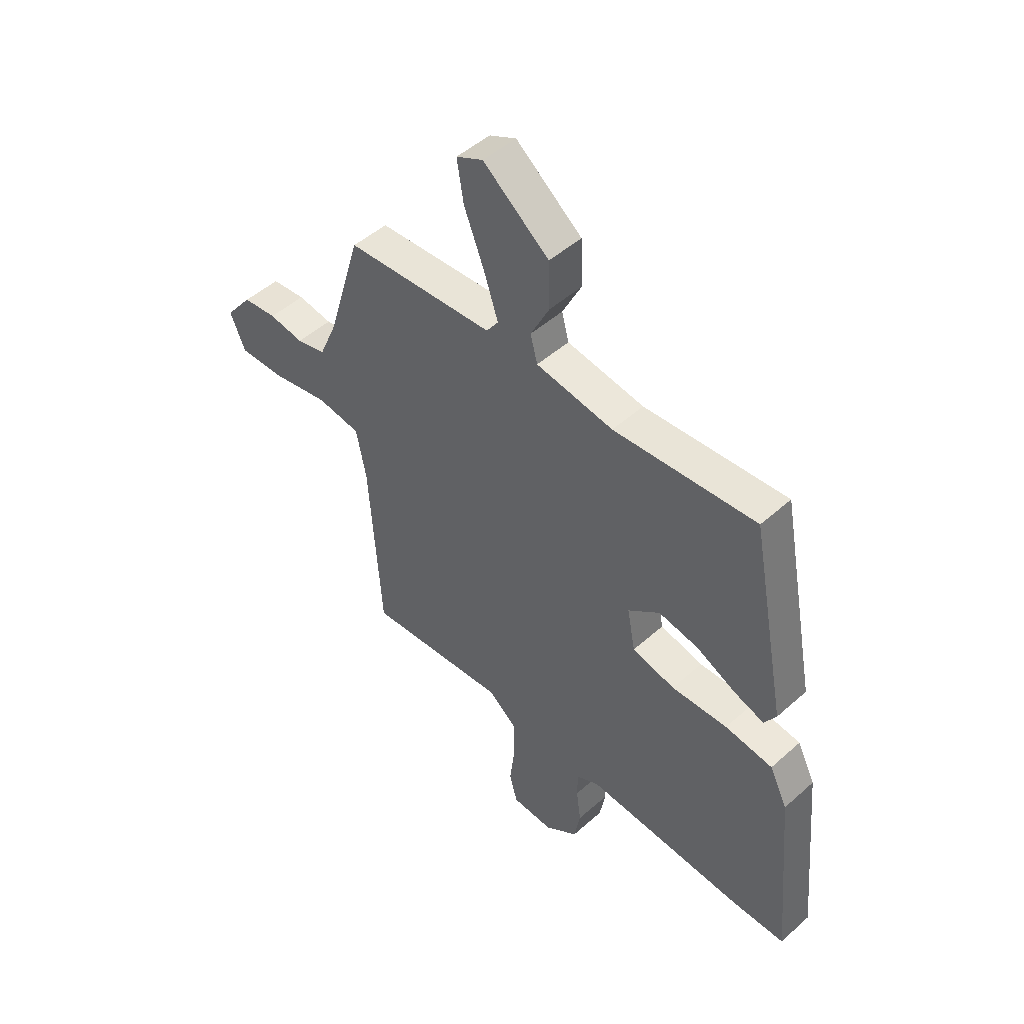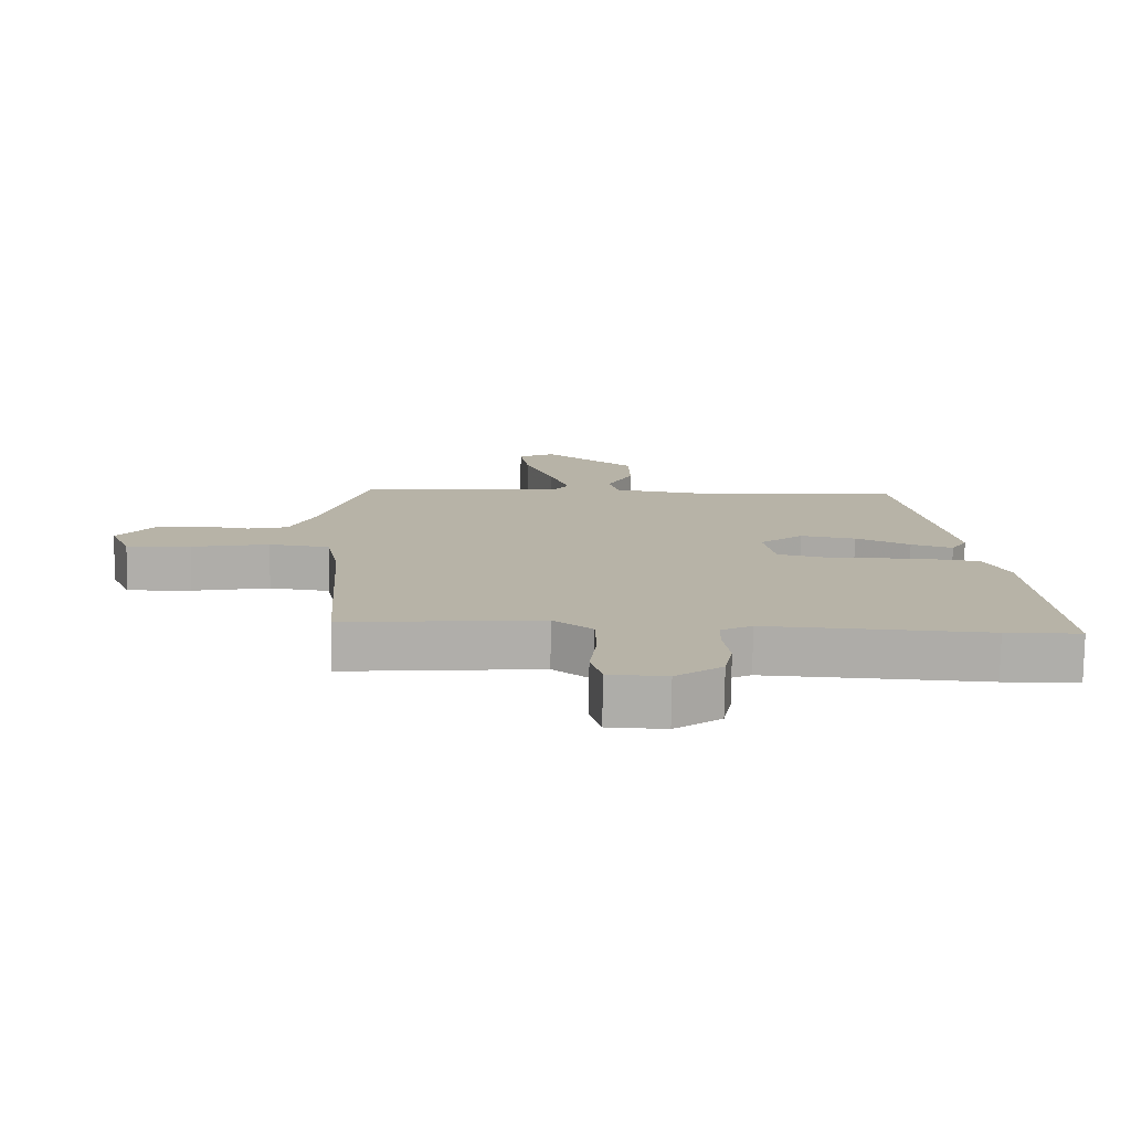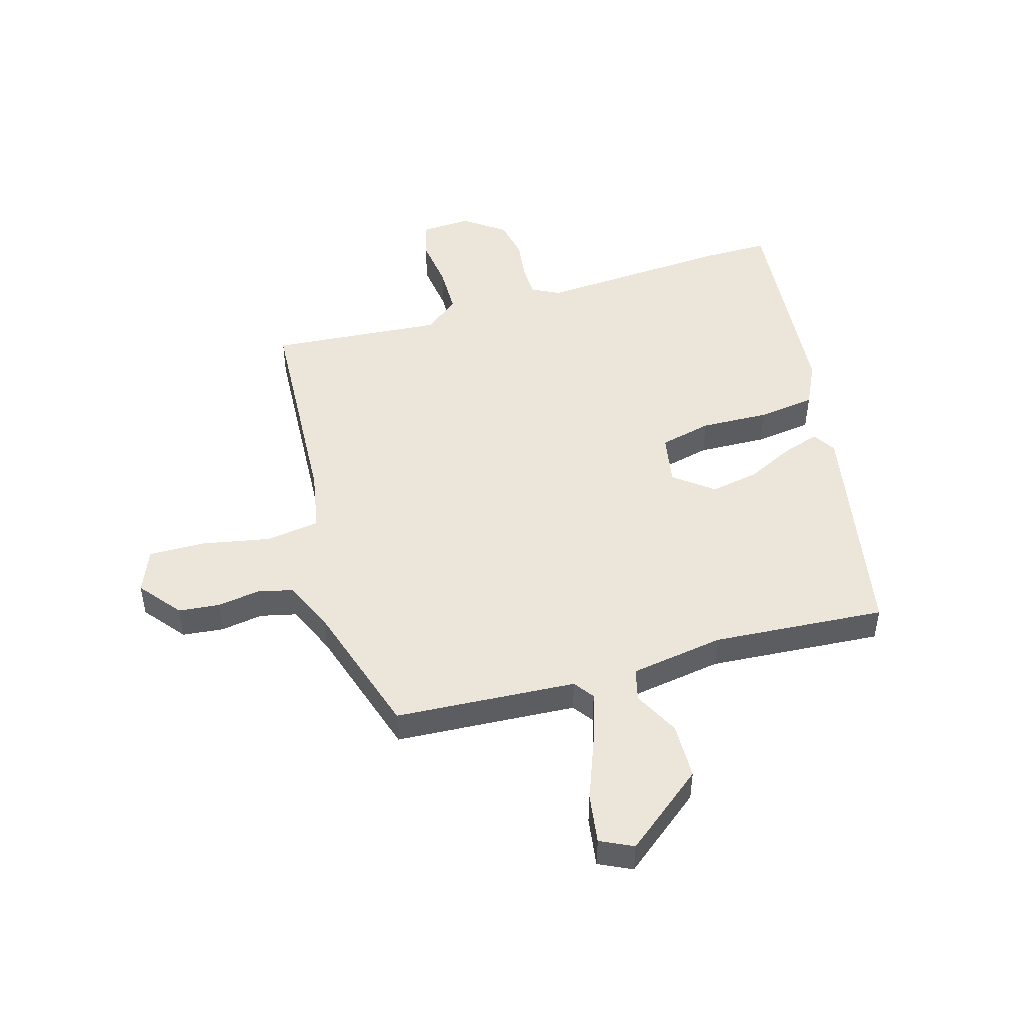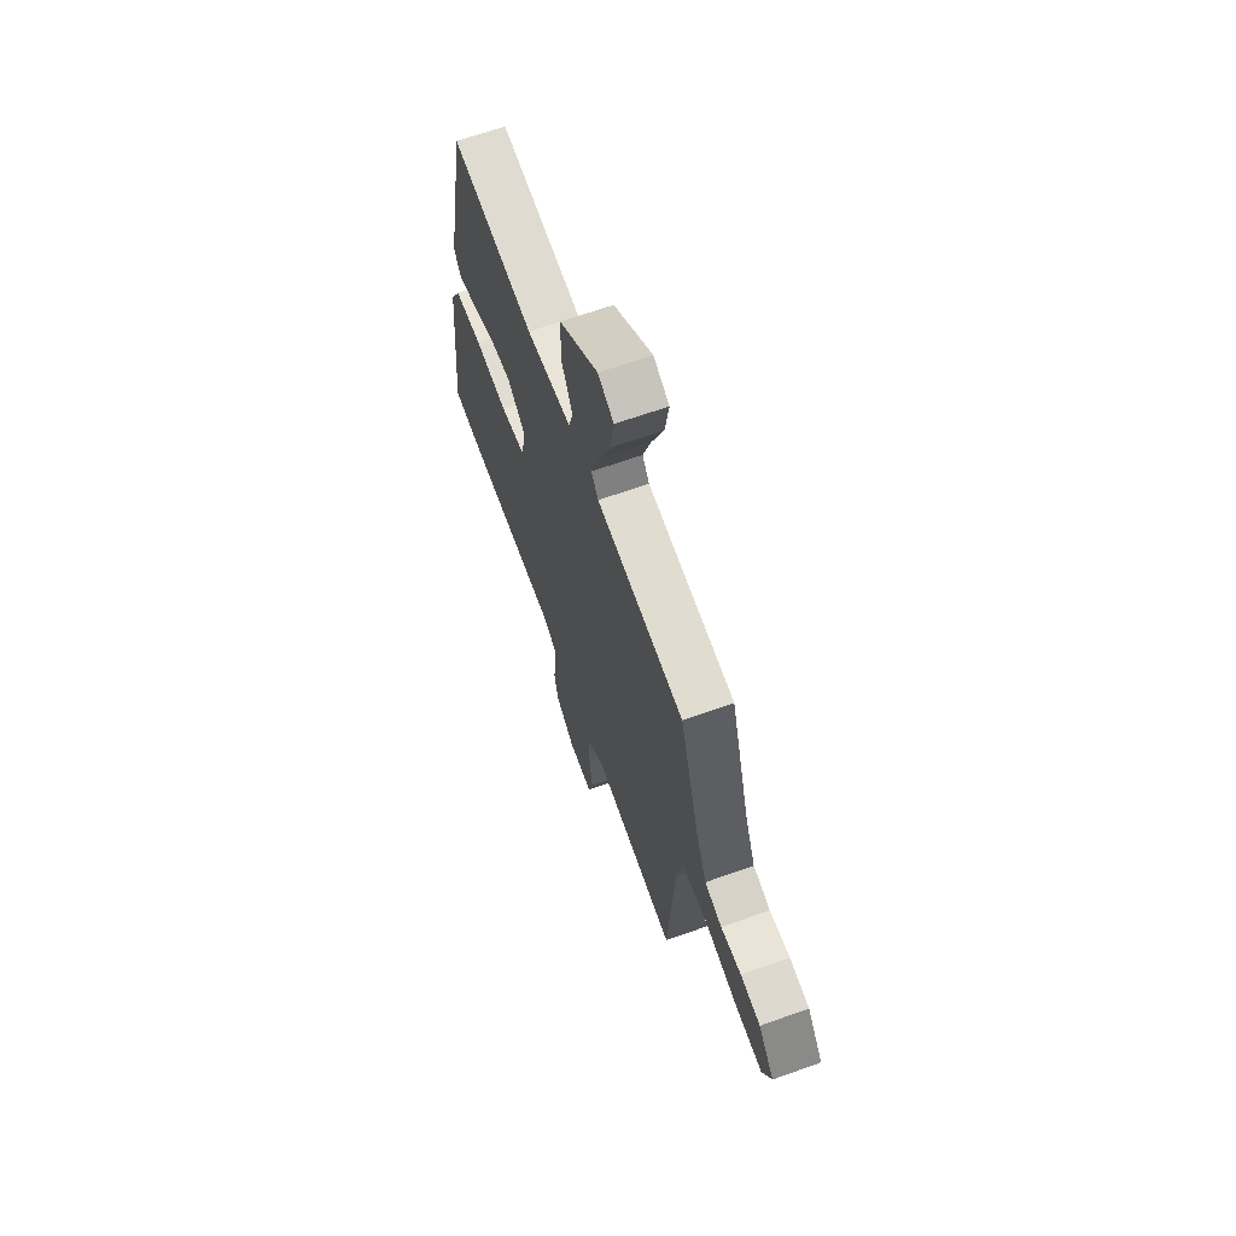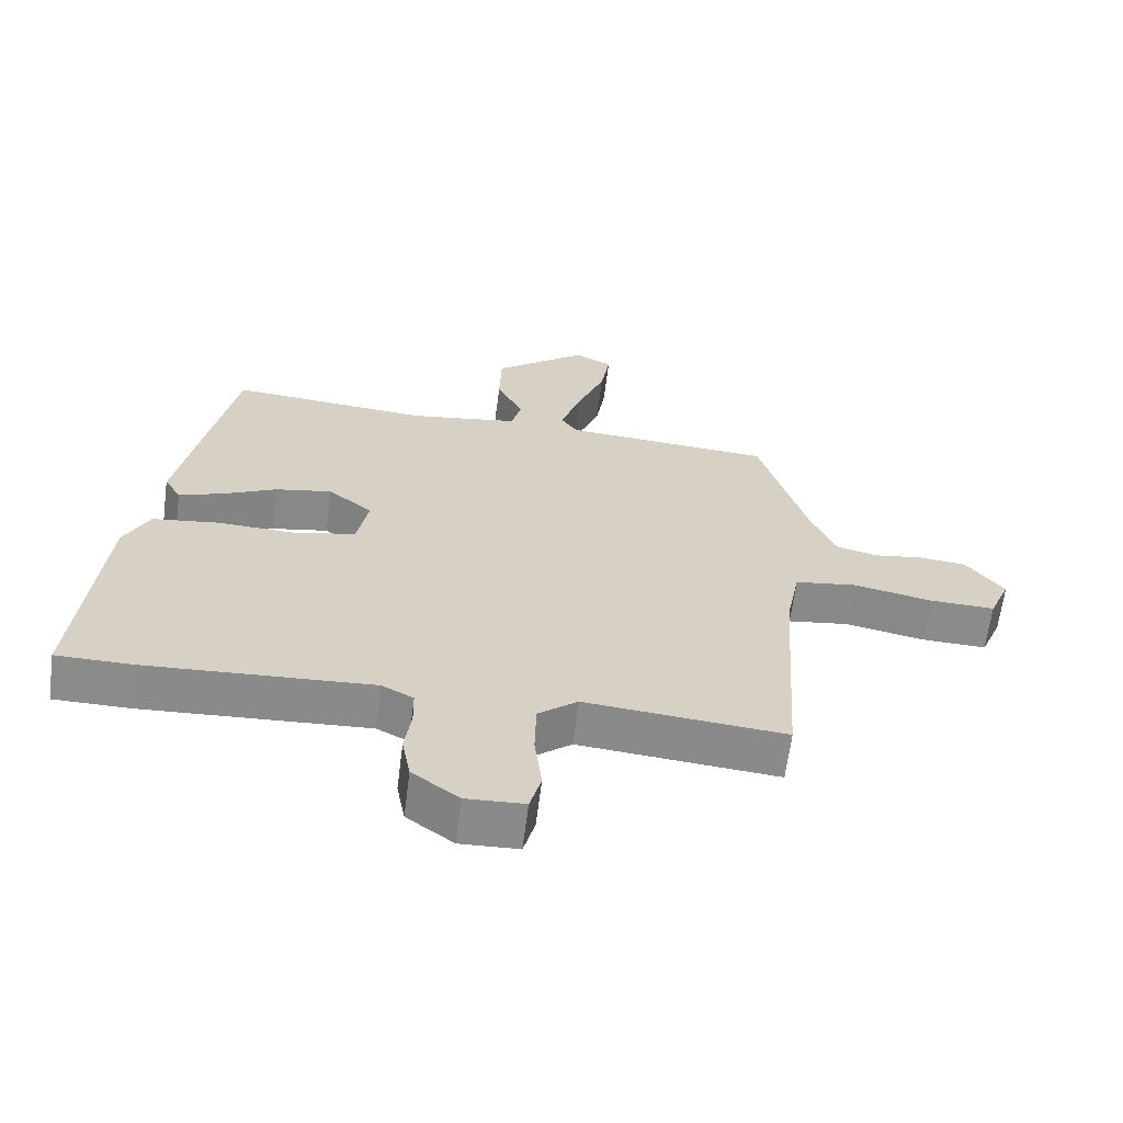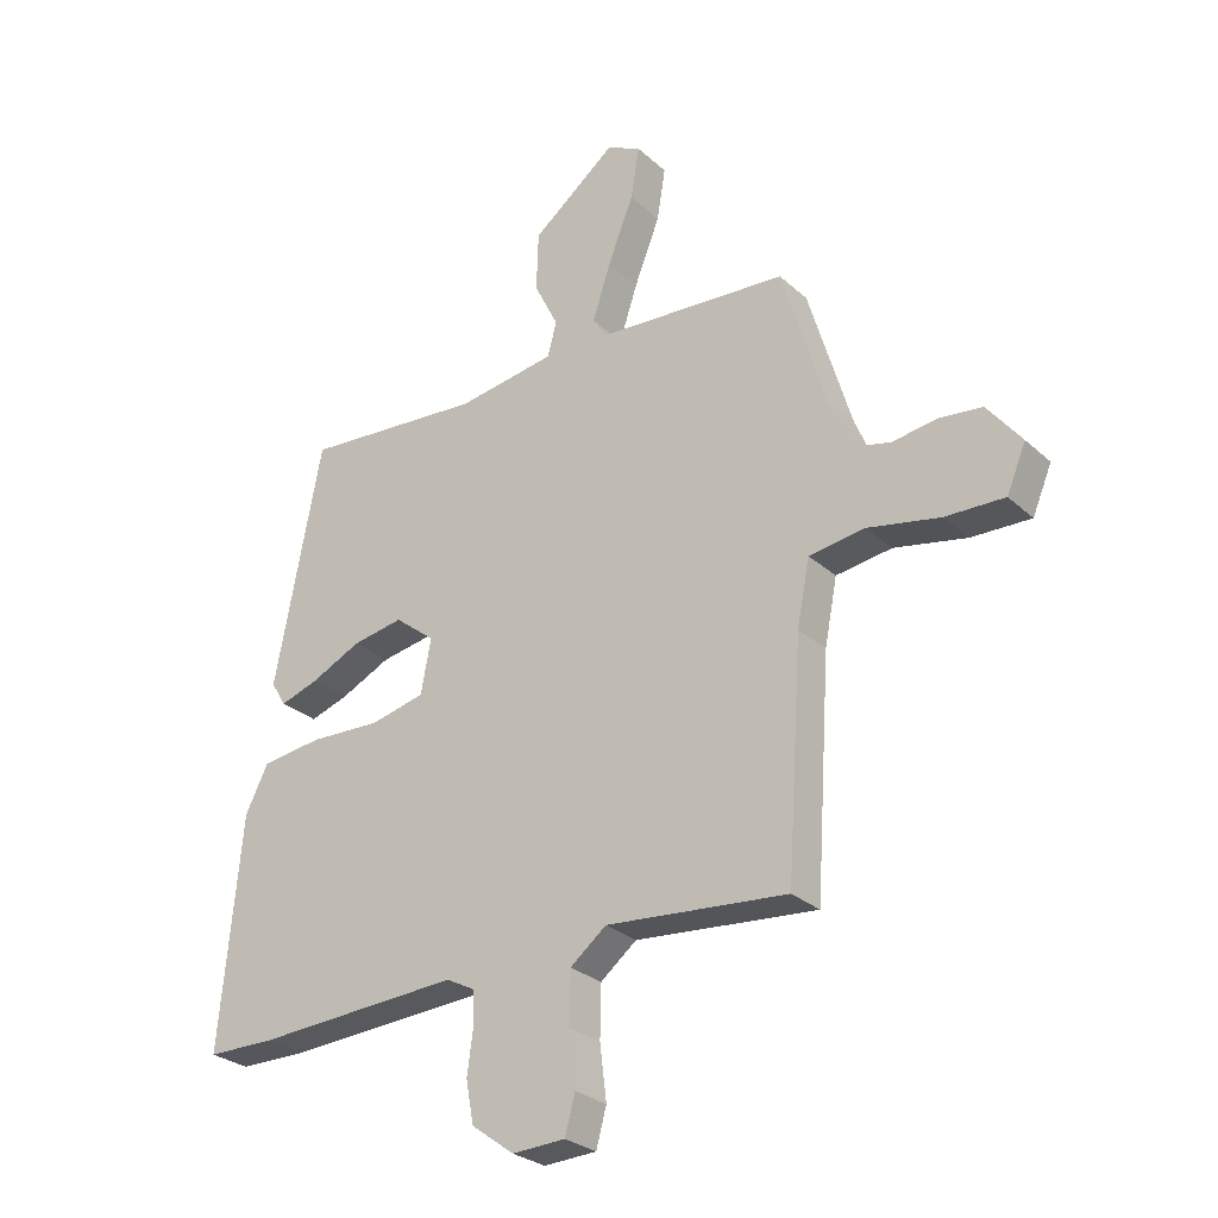
<metadata>
{"format":"obj","ext":"obj","renderer":"f3d","projection":"perspective","resolution":1024,"background":"white","views":[{"elev":48.9,"azim":45.3,"up":"+Z"},{"elev":-77.5,"azim":-0.8,"up":"+Z"},{"elev":48.1,"azim":-16.7,"up":"+Y"},{"elev":66.2,"azim":-109.7,"up":"+Z"},{"elev":-63.7,"azim":172.7,"up":"+Z"},{"elev":-27.8,"azim":-143.3,"up":"+Z"}]}
</metadata>
<code>
v 0.422 0.07 0.5
v 0.5 0.07 0.096
v 0.475 0.07 0.055
v 0.411 0.07 0.076
v 0.327 0.07 0.116
v 0.242 0.07 0.131
v 0.175 0.07 0.078
v 0.192 0.07 -0.012
v 0.283 0.07 -0.033
v 0.402 0.07 -0.028
v 0.503 0.07 -0.041
v 0.541 0.07 -0.117
v 0.577 0.07 -0.499
v 0.462 0.07 -0.5
v 0.123 0.07 -0.481
v 0.075 0.07 -0.506
v 0.074 0.07 -0.562
v 0.084 0.07 -0.634
v 0.071 0.07 -0.704
v 0 0.07 -0.756
v -0.088 0.07 -0.752
v -0.105 0.07 -0.689
v -0.094 0.07 -0.598
v -0.096 0.07 -0.512
v -0.156 0.07 -0.464
v -0.458 0.07 -0.491
v -0.483 0.07 -0.111
v -0.504 0.07 -0.003
v -0.597 0.07 0.01
v -0.717 0.07 -0.014
v -0.816 0.07 -0.017
v -0.848 0.07 0.059
v -0.791 0.07 0.132
v -0.719 0.07 0.14
v -0.645 0.07 0.129
v -0.583 0.07 0.144
v -0.545 0.07 0.233
v -0.473 0.07 0.474
v -0.157 0.07 0.496
v -0.132 0.07 0.532
v -0.162 0.07 0.623
v -0.205 0.07 0.732
v -0.219 0.07 0.819
v -0.162 0.07 0.847
v -0.022 0.07 0.737
v -0.019 0.07 0.638
v -0.059 0.07 0.558
v -0.044 0.07 0.501
v 0.12 0.07 0.476
v 0.422 0 0.5
v 0.5 0 0.096
v 0.475 0 0.055
v 0.411 0 0.076
v 0.327 0 0.116
v 0.242 0 0.131
v 0.175 0 0.078
v 0.192 0 -0.012
v 0.283 0 -0.033
v 0.402 0 -0.028
v 0.503 0 -0.041
v 0.541 0 -0.117
v 0.577 0 -0.499
v 0.462 0 -0.5
v 0.123 0 -0.481
v 0.075 0 -0.506
v 0.074 0 -0.562
v 0.084 0 -0.634
v 0.071 0 -0.704
v 0 0 -0.756
v -0.088 0 -0.752
v -0.105 0 -0.689
v -0.094 0 -0.598
v -0.096 0 -0.512
v -0.156 0 -0.464
v -0.458 0 -0.491
v -0.483 0 -0.111
v -0.504 0 -0.003
v -0.597 0 0.01
v -0.717 0 -0.014
v -0.816 0 -0.017
v -0.848 0 0.059
v -0.791 0 0.132
v -0.719 0 0.14
v -0.645 0 0.129
v -0.583 0 0.144
v -0.545 0 0.233
v -0.473 0 0.474
v -0.157 0 0.496
v -0.132 0 0.532
v -0.162 0 0.623
v -0.205 0 0.732
v -0.219 0 0.819
v -0.162 0 0.847
v -0.022 0 0.737
v -0.019 0 0.638
v -0.059 0 0.558
v -0.044 0 0.501
v 0.12 0 0.476
f 45 46 47
f 44 45 47
f 43 44 47
f 42 43 47
f 41 42 47
f 40 41 47 48
f 39 40 48
f 39 48 49
f 38 39 49
f 37 38 49
f 33 34 35
f 32 33 35
f 31 32 35
f 30 31 35
f 29 30 35
f 28 29 35 36
f 25 26 27
f 24 25 27 28
f 21 22 23
f 20 21 23
f 19 20 23
f 18 19 23
f 17 18 23
f 16 17 23 24
f 36 37 49
f 28 36 49
f 24 28 49
f 16 24 49
f 15 16 49
f 13 14 15
f 12 13 15
f 11 12 15
f 10 11 15
f 9 10 15
f 3 4 5
f 2 3 5
f 1 2 5
f 49 1 5
f 49 5 6
f 8 9 15
f 7 8 15
f 7 15 49
f 6 7 49
f 96 95 94
f 96 94 93
f 96 93 92
f 96 92 91
f 96 91 90
f 97 96 90 89
f 97 89 88
f 98 97 88
f 98 88 87
f 98 87 86
f 84 83 82
f 84 82 81
f 84 81 80
f 84 80 79
f 84 79 78
f 85 84 78 77
f 76 75 74
f 77 76 74 73
f 72 71 70
f 72 70 69
f 72 69 68
f 72 68 67
f 72 67 66
f 73 72 66 65
f 98 86 85
f 98 85 77
f 98 77 73
f 98 73 65
f 98 65 64
f 64 63 62
f 64 62 61
f 64 61 60
f 64 60 59
f 64 59 58
f 54 53 52
f 54 52 51
f 54 51 50
f 54 50 98
f 55 54 98
f 64 58 57
f 64 57 56
f 98 64 56
f 98 56 55
f 1 50 51 2
f 2 51 52 3
f 3 52 53 4
f 4 53 54 5
f 5 54 55 6
f 6 55 56 7
f 7 56 57 8
f 8 57 58 9
f 9 58 59 10
f 10 59 60 11
f 11 60 61 12
f 12 61 62 13
f 13 62 63 14
f 14 63 64 15
f 15 64 65 16
f 16 65 66 17
f 17 66 67 18
f 18 67 68 19
f 19 68 69 20
f 20 69 70 21
f 21 70 71 22
f 22 71 72 23
f 23 72 73 24
f 24 73 74 25
f 25 74 75 26
f 26 75 76 27
f 27 76 77 28
f 28 77 78 29
f 29 78 79 30
f 30 79 80 31
f 31 80 81 32
f 32 81 82 33
f 33 82 83 34
f 34 83 84 35
f 35 84 85 36
f 36 85 86 37
f 37 86 87 38
f 38 87 88 39
f 39 88 89 40
f 40 89 90 41
f 41 90 91 42
f 42 91 92 43
f 43 92 93 44
f 44 93 94 45
f 45 94 95 46
f 46 95 96 47
f 47 96 97 48
f 48 97 98 49
f 49 98 50 1

</code>
